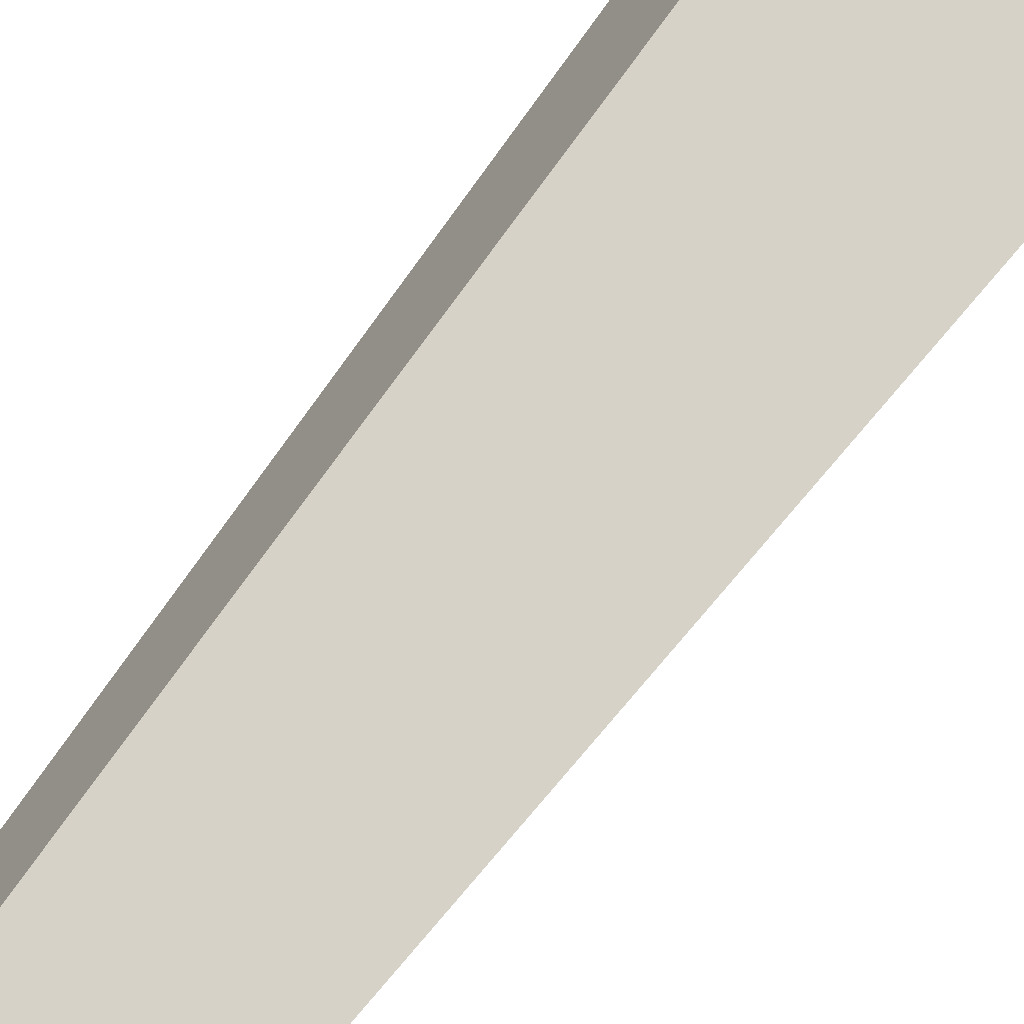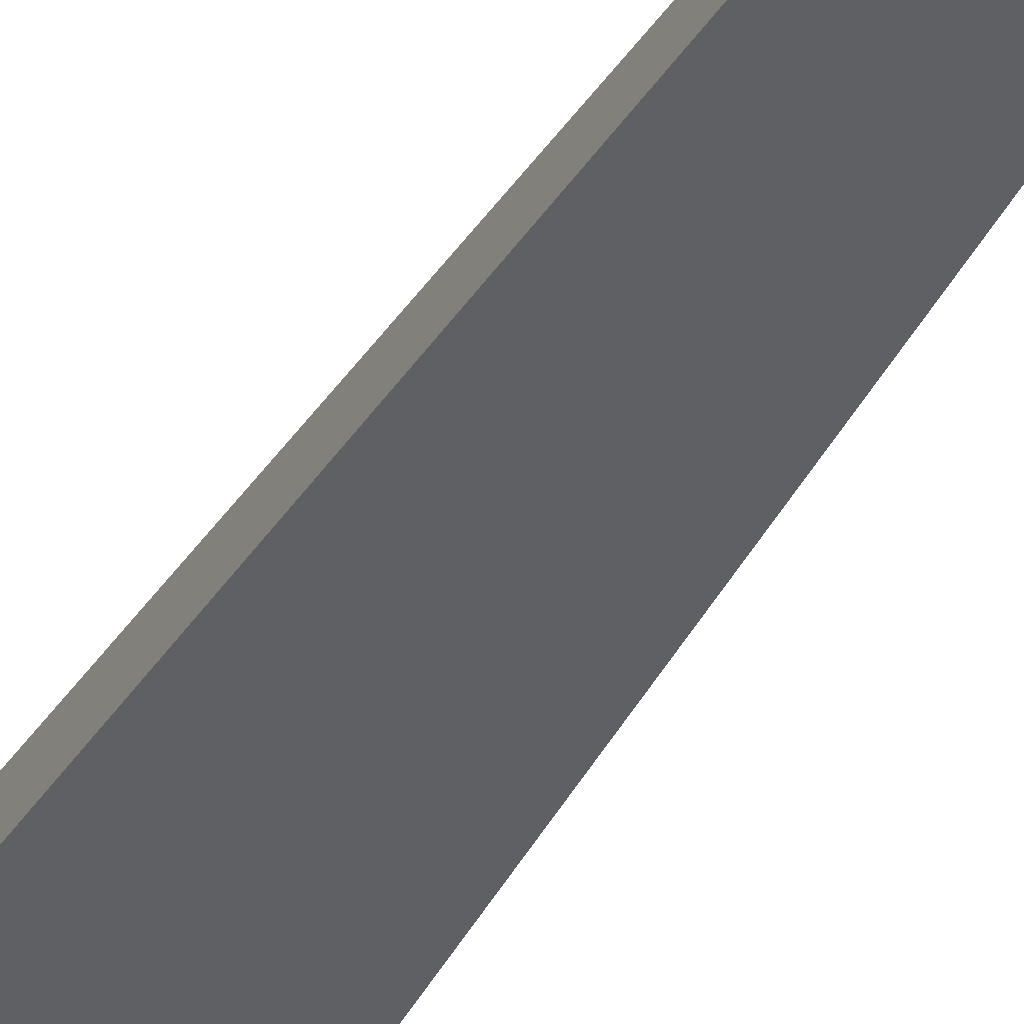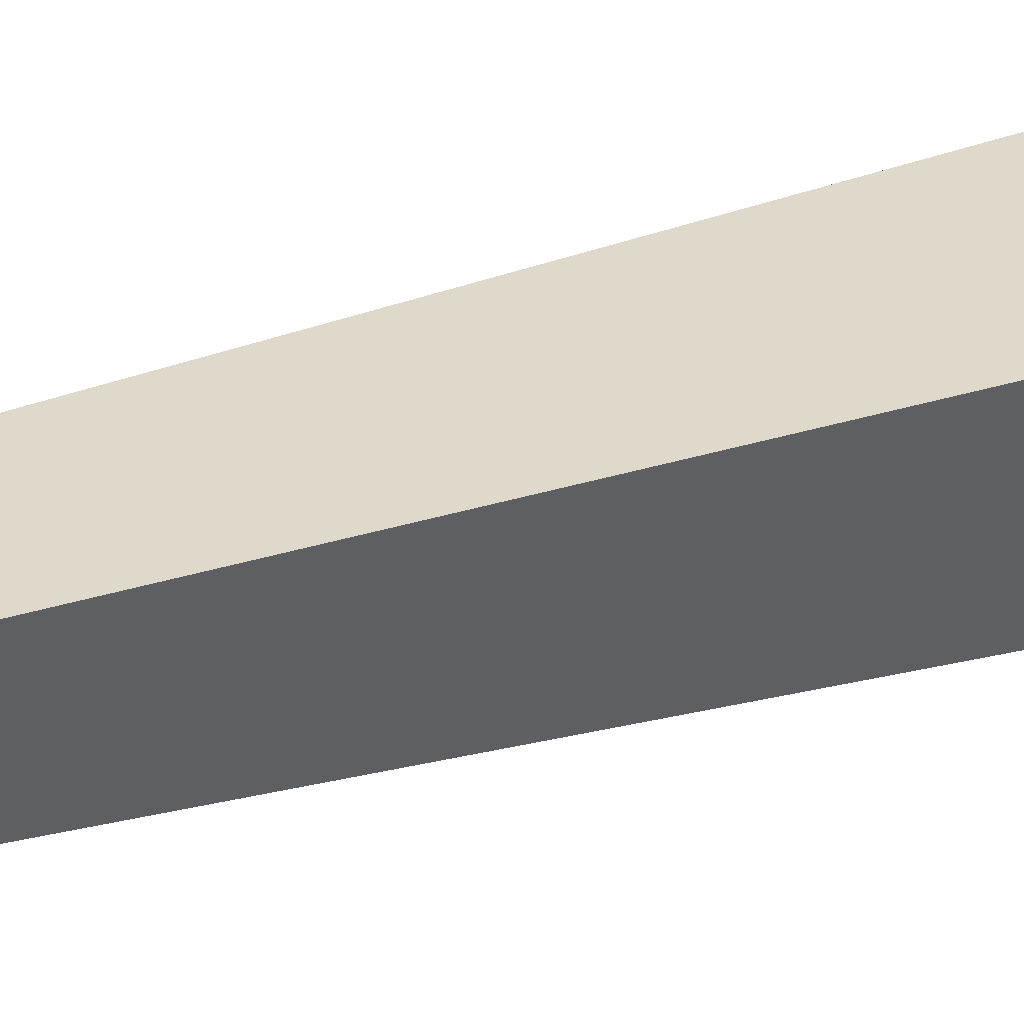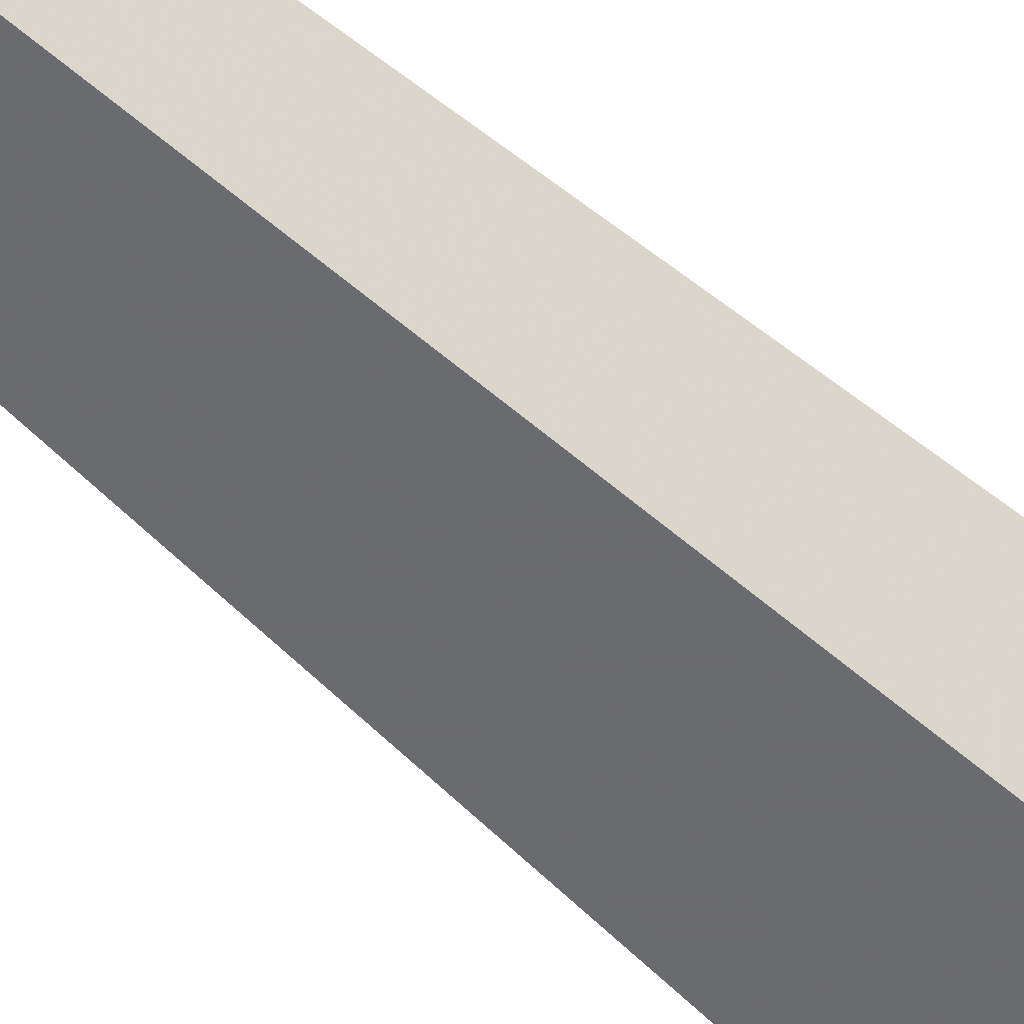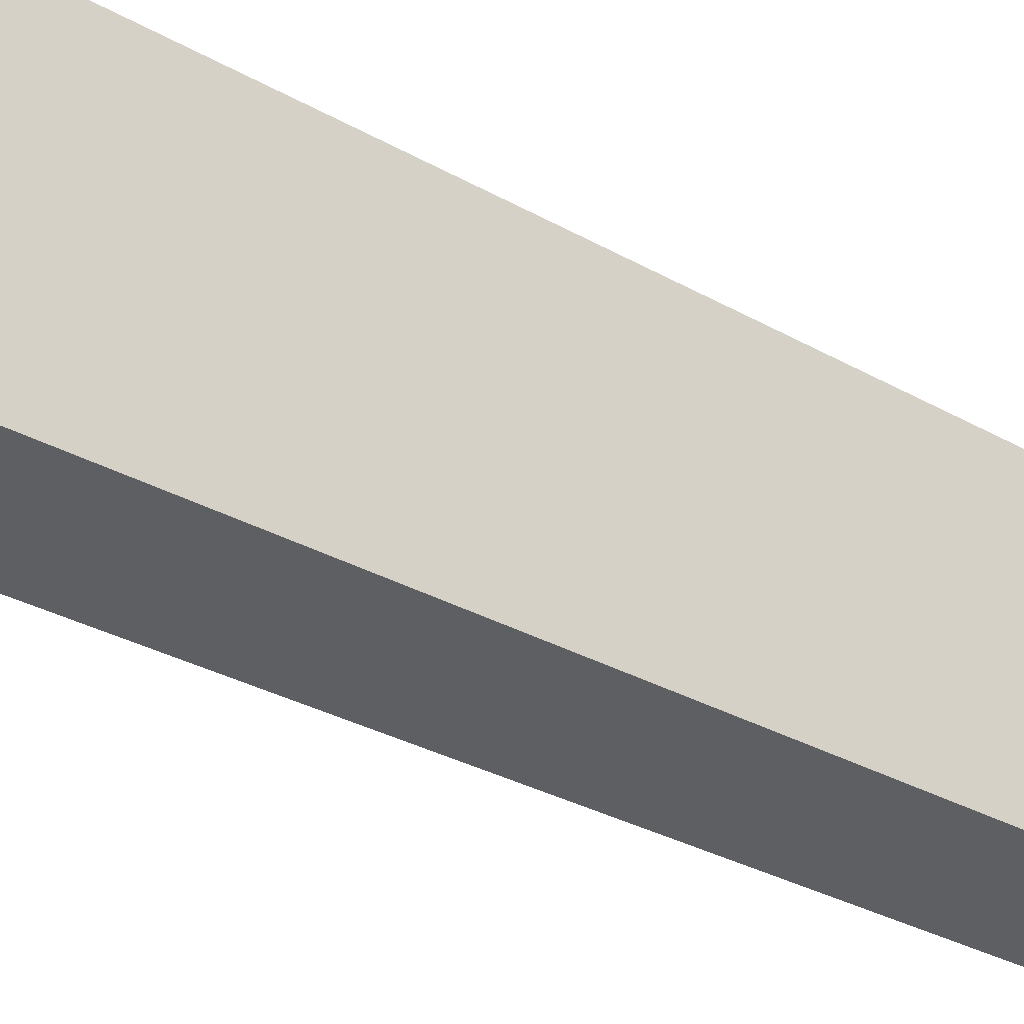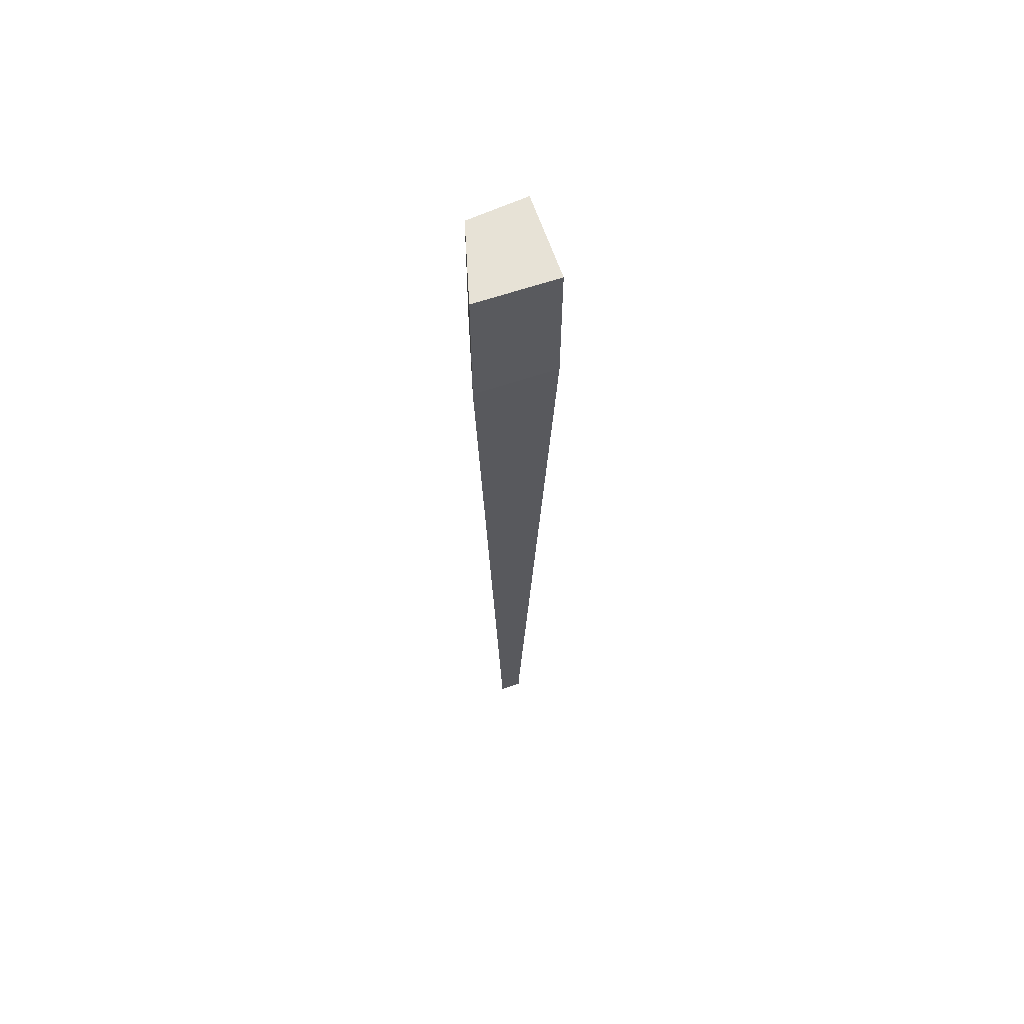
<metadata>
{"format":"obj","ext":"obj","renderer":"f3d","projection":"perspective","resolution":1024,"background":"white","views":[{"elev":75.8,"azim":37.7,"up":"+Z"},{"elev":-40.9,"azim":-28.0,"up":"+Z"},{"elev":34.2,"azim":67.2,"up":"+Z"},{"elev":-63.9,"azim":48.7,"up":"+Z"},{"elev":77.2,"azim":-66.7,"up":"+Z"},{"elev":63.1,"azim":84.8,"up":"+Y"}]}
</metadata>
<code>
v  -33.91 82.56 -43.78
v  -32.81 82.56 -40.75
v  -29.38 82.56 -44.85
v  -28.33 82.56 -40.6
v  -31.91 30.86 -42.86
v  -31.6 30.86 -41.99
v  -30.61 30.86 -43.17
v  -30.31 30.86 -41.95
v  -32.81 76.62 -40.75
v  -33.91 76.62 -43.78
v  -29.38 76.62 -44.85
v  -28.33 76.62 -40.6
v  -33.91 74.92 -43.78
v  -29.38 74.92 -44.85
v  -28.33 74.92 -40.6
v  -32.81 74.92 -40.75
v  -31.91 31.91 -42.86
v  -30.61 31.91 -43.17
v  -30.31 31.91 -41.95
v  -31.6 31.91 -41.99
v  -33.91 81.47 -43.78
v  -29.38 81.47 -44.85
v  -28.33 81.47 -40.6
v  -32.81 81.47 -40.75
v  -29.29 54.08 -41.26
v  -32.22 54.08 -41.35
v  -32.94 54.08 -43.34
v  -29.97 54.08 -44.04
v  -30.51 81.47 -40.67
v  -30.51 82.56 -40.67
v  -31.58 82.56 -44.33
v  -31.58 81.47 -44.33
v  -31.58 76.62 -44.33
v  -31.58 74.92 -44.33
v  -31.42 54.08 -43.7
v  -31.24 31.91 -43.02
v  -31.24 30.86 -43.02
v  -30.93 30.86 -41.97
v  -30.93 31.91 -41.97
v  -30.72 54.08 -41.3
v  -30.51 74.92 -40.67
v  -30.51 76.62 -40.67
v  -28.83 81.47 -42.62
v  -28.83 82.56 -42.62
v  -31.02 82.56 -42.41
v  -33.33 82.56 -42.19
v  -33.33 81.47 -42.19
v  -33.33 76.62 -42.19
v  -33.33 74.92 -42.19
v  -32.56 54.08 -42.29
v  -31.75 31.91 -42.41
v  -31.75 30.86 -42.41
v  -31.08 30.86 -42.47
v  -30.45 30.86 -42.53
v  -30.45 31.91 -42.53
v  -29.61 54.08 -42.57
v  -28.83 74.92 -42.62
v  -28.83 76.62 -42.62
o Seoul
g Seoul
f 1 21 47 46
f 2 24 29 30
f 4 23 43 44
f 3 22 32 31
f 1 46 45 31
f 6 52 53 38
f 10 13 49 48
f 9 16 41 42
f 12 15 57 58
f 11 14 34 33
f 13 27 50 49
f 16 26 40 41
f 15 25 56 57
f 14 28 35 34
f 17 5 52 51
f 20 6 38 39
f 19 8 54 55
f 18 7 37 36
f 21 10 48 47
f 24 9 42 29
f 23 12 58 43
f 22 11 33 32
f 27 17 51 50
f 26 20 39 40
f 25 19 55 56
f 28 18 36 35
f 29 23 4 30
f 32 21 1 31
f 30 4 44 45
f 37 7 54 53
f 41 15 12 42
f 34 13 10 33
f 40 25 15 41
f 35 27 13 34
f 38 8 19 39
f 37 5 17 36
f 42 12 23 29
f 33 10 21 32
f 39 19 25 40
f 36 17 27 35
f 47 24 2 46
f 43 22 3 44
f 46 2 30 45
f 52 5 37 53
f 49 16 9 48
f 57 14 11 58
f 50 26 16 49
f 56 28 14 57
f 52 6 20 51
f 54 7 18 55
f 48 9 24 47
f 58 11 22 43
f 51 20 26 50
f 55 18 28 56
f 44 3 31 45
f 54 8 38 53

</code>
